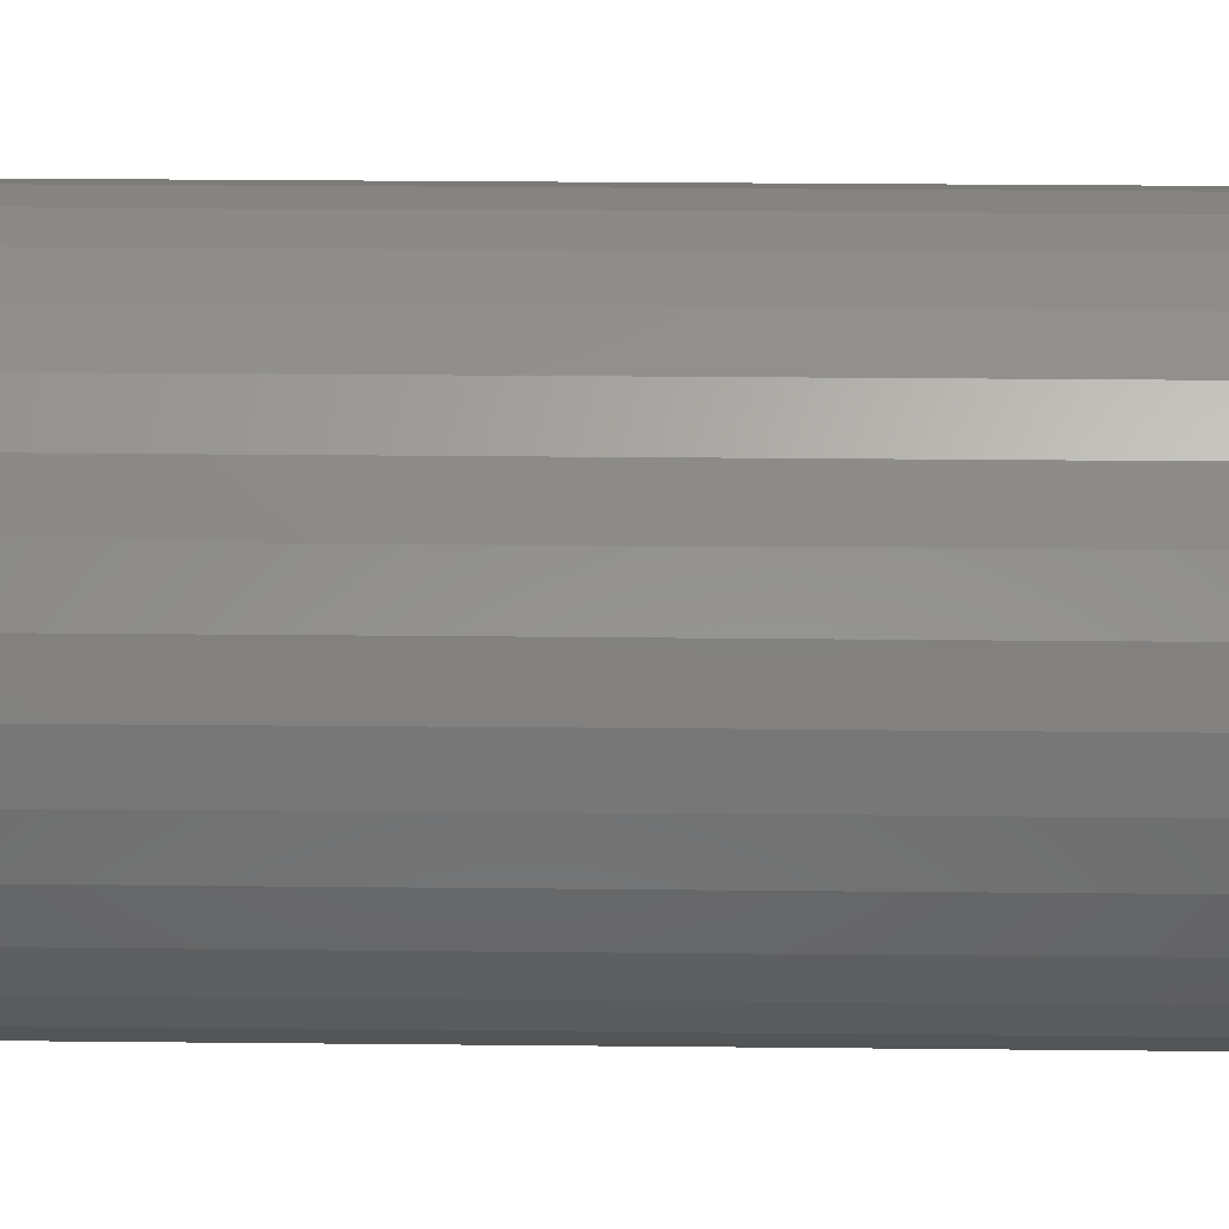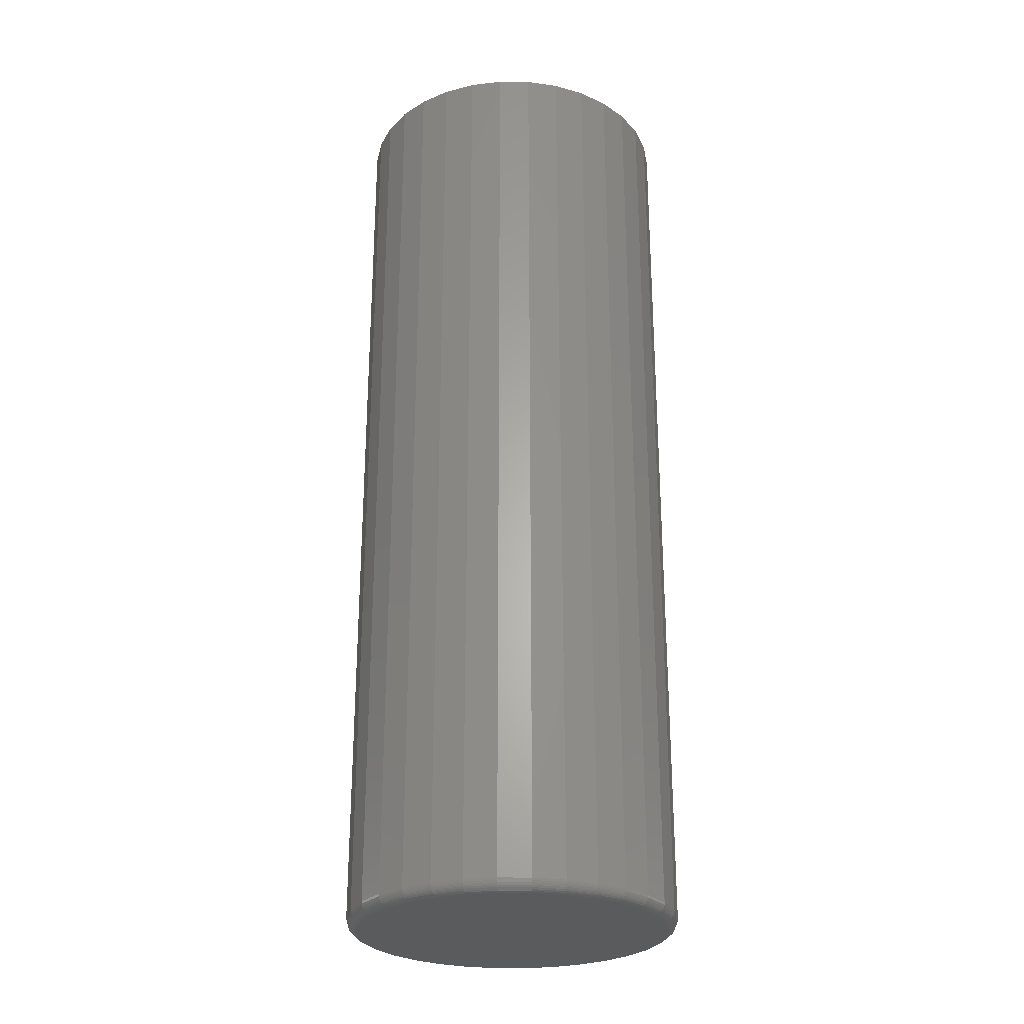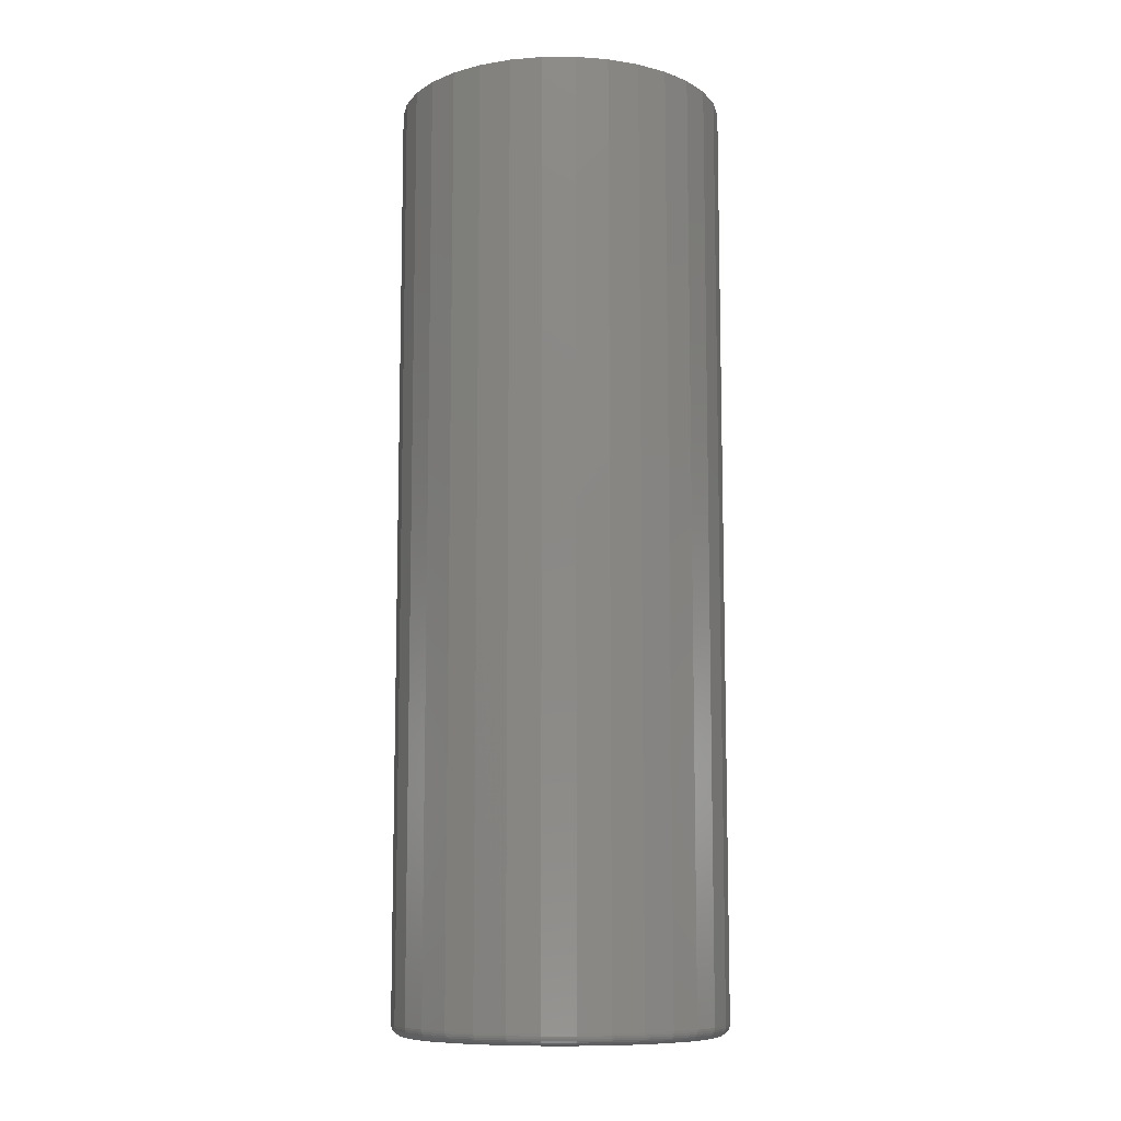
<metadata>
{"format":"stl","ext":"stl","renderer":"f3d","projection":"perspective","resolution":1024,"background":"white","views":[{"elev":25.3,"azim":-89.0,"up":"+Y"},{"elev":-26.7,"azim":106.0,"up":"+Z"},{"elev":-9.7,"azim":-72.6,"up":"+Z"}]}
</metadata>
<code>
# stl→obj: 320 verts, 636 faces
v 0.5727 -0.233 0
v 0.5934 -0.235 0
v 0.552 -0.235 0
v 0.5321 -0.2411 0
v 0.6133 -0.2411 0
v 0.5137 -0.2509 0
v 0.6317 -0.2509 0
v 0.6133 -0.4372 0
v 0.5321 -0.4372 0
v 0.6317 -0.4274 0
v 0.552 -0.4433 0
v 0.5934 -0.4433 0
v 0.5727 -0.4453 0
v 0.5137 -0.4274 0
v 0.4976 -0.4142 0
v 0.6478 -0.4142 0
v 0.4844 -0.3981 0
v 0.661 -0.3981 0
v 0.4746 -0.3798 0
v 0.6708 -0.3798 0
v 0.4686 -0.3599 0
v 0.6768 -0.3599 0
v 0.4665 -0.3391 0
v 0.6789 -0.3391 0
v 0.4686 -0.3184 0
v 0.6768 -0.3184 0
v 0.4746 -0.2985 0
v 0.6708 -0.2985 0
v 0.4844 -0.2802 0
v 0.661 -0.2802 0
v 0.4976 -0.2641 0
v 0.6478 -0.2641 0
v 0.6867 -0.3391 0.007812
v 0.6867 -0.3391 0.6484
v 0.6845 -0.3614 0.007812
v 0.6845 -0.3614 0.6484
v 0.678 -0.3828 0.007812
v 0.678 -0.3828 0.6484
v 0.6675 -0.4025 0.007812
v 0.6675 -0.4025 0.6484
v 0.6533 -0.4197 0.007812
v 0.6533 -0.4197 0.6484
v 0.636 -0.4339 0.007812
v 0.636 -0.4339 0.6484
v 0.6163 -0.4444 0.007812
v 0.6163 -0.4444 0.6484
v 0.5949 -0.4509 0.007812
v 0.5949 -0.4509 0.6484
v 0.5727 -0.4531 0.007812
v 0.5727 -0.4531 0.6484
v 0.5505 -0.4509 0.007812
v 0.5505 -0.4509 0.6484
v 0.5291 -0.4444 0.007812
v 0.5291 -0.4444 0.6484
v 0.5094 -0.4339 0.007812
v 0.5094 -0.4339 0.6484
v 0.4921 -0.4197 0.007812
v 0.4921 -0.4197 0.6484
v 0.4779 -0.4025 0.007812
v 0.4779 -0.4025 0.6484
v 0.4674 -0.3828 0.007812
v 0.4674 -0.3828 0.6484
v 0.4609 -0.3614 0.007812
v 0.4609 -0.3614 0.6484
v 0.4587 -0.3391 0.007812
v 0.4587 -0.3391 0.6484
v 0.4609 -0.3169 0.007812
v 0.4609 -0.3169 0.6484
v 0.4674 -0.2955 0.007812
v 0.4674 -0.2955 0.6484
v 0.4779 -0.2758 0.007812
v 0.4779 -0.2758 0.6484
v 0.4921 -0.2585 0.007812
v 0.4921 -0.2585 0.6484
v 0.5094 -0.2444 0.007812
v 0.5094 -0.2444 0.6484
v 0.5291 -0.2338 0.007812
v 0.5291 -0.2338 0.6484
v 0.5505 -0.2274 0.007812
v 0.5505 -0.2274 0.6484
v 0.5727 -0.2252 0.007812
v 0.5727 -0.2252 0.6484
v 0.5949 -0.2274 0.007812
v 0.5949 -0.2274 0.6484
v 0.6163 -0.2338 0.007812
v 0.6163 -0.2338 0.6484
v 0.636 -0.2444 0.007812
v 0.636 -0.2444 0.6484
v 0.6533 -0.2585 0.007812
v 0.6533 -0.2585 0.6484
v 0.6675 -0.2758 0.007812
v 0.6675 -0.2758 0.6484
v 0.678 -0.2955 0.007812
v 0.678 -0.2955 0.6484
v 0.6845 -0.3169 0.007812
v 0.6845 -0.3169 0.6484
v 0.4589 -0.3391 0.006288
v 0.4611 -0.3169 0.006288
v 0.4593 -0.3391 0.004823
v 0.4615 -0.317 0.004823
v 0.46 -0.3391 0.003472
v 0.4622 -0.3172 0.003472
v 0.461 -0.3391 0.002288
v 0.4632 -0.3174 0.002288
v 0.4622 -0.3391 0.001317
v 0.4643 -0.3176 0.001317
v 0.4635 -0.3391 0.0005947
v 0.4656 -0.3178 0.0005947
v 0.465 -0.3391 0.0001501
v 0.4671 -0.3181 0.0001501
v 0.6843 -0.3169 0.006288
v 0.6865 -0.3391 0.006288
v 0.6839 -0.317 0.004823
v 0.6861 -0.3391 0.004823
v 0.6832 -0.3172 0.003472
v 0.6854 -0.3391 0.003472
v 0.6822 -0.3174 0.002288
v 0.6844 -0.3391 0.002288
v 0.6811 -0.3176 0.001317
v 0.6832 -0.3391 0.001317
v 0.6798 -0.3178 0.0005947
v 0.6819 -0.3391 0.0005947
v 0.6783 -0.3181 0.0001501
v 0.6804 -0.3391 0.0001501
v 0.6779 -0.2956 0.006288
v 0.6775 -0.2958 0.004823
v 0.6768 -0.296 0.003472
v 0.6759 -0.2964 0.002288
v 0.6748 -0.2969 0.001317
v 0.6735 -0.2974 0.0005947
v 0.6722 -0.2979 0.0001501
v 0.6673 -0.2759 0.006288
v 0.667 -0.2762 0.004823
v 0.6664 -0.2766 0.003472
v 0.6656 -0.2771 0.002288
v 0.6646 -0.2777 0.001317
v 0.6635 -0.2785 0.0005947
v 0.6622 -0.2793 0.0001501
v 0.6532 -0.2587 0.006288
v 0.6529 -0.259 0.004823
v 0.6524 -0.2595 0.003472
v 0.6517 -0.2602 0.002288
v 0.6508 -0.261 0.001317
v 0.6499 -0.262 0.0005947
v 0.6488 -0.263 0.0001501
v 0.6359 -0.2445 0.006288
v 0.6357 -0.2449 0.004823
v 0.6353 -0.2455 0.003472
v 0.6348 -0.2463 0.002288
v 0.6341 -0.2473 0.001317
v 0.6333 -0.2484 0.0005947
v 0.6325 -0.2496 0.0001501
v 0.6163 -0.234 0.006288
v 0.6161 -0.2344 0.004823
v 0.6158 -0.2351 0.003472
v 0.6154 -0.236 0.002288
v 0.615 -0.237 0.001317
v 0.6145 -0.2383 0.0005947
v 0.6139 -0.2397 0.0001501
v 0.5949 -0.2275 0.006288
v 0.5948 -0.2279 0.004823
v 0.5947 -0.2286 0.003472
v 0.5945 -0.2296 0.002288
v 0.5943 -0.2308 0.001317
v 0.594 -0.2321 0.0005947
v 0.5937 -0.2335 0.0001501
v 0.5727 -0.2253 0.006288
v 0.5727 -0.2258 0.004823
v 0.5727 -0.2265 0.003472
v 0.5727 -0.2275 0.002288
v 0.5727 -0.2286 0.001317
v 0.5727 -0.23 0.0005947
v 0.5727 -0.2315 0.0001501
v 0.5505 -0.2275 0.006288
v 0.5506 -0.2279 0.004823
v 0.5507 -0.2286 0.003472
v 0.5509 -0.2296 0.002288
v 0.5511 -0.2308 0.001317
v 0.5514 -0.2321 0.0005947
v 0.5517 -0.2335 0.0001501
v 0.5291 -0.234 0.006288
v 0.5293 -0.2344 0.004823
v 0.5296 -0.2351 0.003472
v 0.53 -0.236 0.002288
v 0.5304 -0.237 0.001317
v 0.5309 -0.2383 0.0005947
v 0.5315 -0.2397 0.0001501
v 0.5095 -0.2445 0.006288
v 0.5097 -0.2449 0.004823
v 0.5101 -0.2455 0.003472
v 0.5106 -0.2463 0.002288
v 0.5113 -0.2473 0.001317
v 0.5121 -0.2484 0.0005947
v 0.5129 -0.2496 0.0001501
v 0.4922 -0.2587 0.006288
v 0.4925 -0.259 0.004823
v 0.493 -0.2595 0.003472
v 0.4937 -0.2602 0.002288
v 0.4946 -0.261 0.001317
v 0.4955 -0.262 0.0005947
v 0.4965 -0.263 0.0001501
v 0.4781 -0.2759 0.006288
v 0.4784 -0.2762 0.004823
v 0.479 -0.2766 0.003472
v 0.4798 -0.2771 0.002288
v 0.4808 -0.2777 0.001317
v 0.4819 -0.2785 0.0005947
v 0.4832 -0.2793 0.0001501
v 0.4675 -0.2956 0.006288
v 0.4679 -0.2958 0.004823
v 0.4686 -0.296 0.003472
v 0.4695 -0.2964 0.002288
v 0.4706 -0.2969 0.001317
v 0.4718 -0.2974 0.0005947
v 0.4732 -0.2979 0.0001501
v 0.6843 -0.3614 0.006288
v 0.6839 -0.3613 0.004823
v 0.6832 -0.3611 0.003472
v 0.6822 -0.3609 0.002288
v 0.6811 -0.3607 0.001317
v 0.6798 -0.3604 0.0005947
v 0.6783 -0.3602 0.0001501
v 0.4611 -0.3614 0.006288
v 0.4615 -0.3613 0.004823
v 0.4622 -0.3611 0.003472
v 0.4632 -0.3609 0.002288
v 0.4643 -0.3607 0.001317
v 0.4656 -0.3604 0.0005947
v 0.4671 -0.3602 0.0001501
v 0.4675 -0.3827 0.006288
v 0.4679 -0.3825 0.004823
v 0.4686 -0.3823 0.003472
v 0.4695 -0.3819 0.002288
v 0.4706 -0.3814 0.001317
v 0.4718 -0.3809 0.0005947
v 0.4732 -0.3804 0.0001501
v 0.4781 -0.4024 0.006288
v 0.4784 -0.4021 0.004823
v 0.479 -0.4017 0.003472
v 0.4798 -0.4012 0.002288
v 0.4808 -0.4005 0.001317
v 0.4819 -0.3998 0.0005947
v 0.4832 -0.399 0.0001501
v 0.4922 -0.4196 0.006288
v 0.4925 -0.4193 0.004823
v 0.493 -0.4188 0.003472
v 0.4937 -0.4181 0.002288
v 0.4946 -0.4173 0.001317
v 0.4955 -0.4163 0.0005947
v 0.4965 -0.4153 0.0001501
v 0.5095 -0.4338 0.006288
v 0.5097 -0.4334 0.004823
v 0.5101 -0.4328 0.003472
v 0.5106 -0.432 0.002288
v 0.5113 -0.431 0.001317
v 0.5121 -0.4299 0.0005947
v 0.5129 -0.4287 0.0001501
v 0.5291 -0.4443 0.006288
v 0.5293 -0.4439 0.004823
v 0.5296 -0.4432 0.003472
v 0.53 -0.4423 0.002288
v 0.5304 -0.4412 0.001317
v 0.5309 -0.44 0.0005947
v 0.5315 -0.4386 0.0001501
v 0.5505 -0.4508 0.006288
v 0.5506 -0.4504 0.004823
v 0.5507 -0.4496 0.003472
v 0.5509 -0.4487 0.002288
v 0.5511 -0.4475 0.001317
v 0.5514 -0.4462 0.0005947
v 0.5517 -0.4448 0.0001501
v 0.5727 -0.453 0.006288
v 0.5727 -0.4525 0.004823
v 0.5727 -0.4518 0.003472
v 0.5727 -0.4508 0.002288
v 0.5727 -0.4497 0.001317
v 0.5727 -0.4483 0.0005947
v 0.5727 -0.4468 0.0001501
v 0.5949 -0.4508 0.006288
v 0.5948 -0.4504 0.004823
v 0.5947 -0.4496 0.003472
v 0.5945 -0.4487 0.002288
v 0.5943 -0.4475 0.001317
v 0.594 -0.4462 0.0005947
v 0.5937 -0.4448 0.0001501
v 0.6163 -0.4443 0.006288
v 0.6161 -0.4439 0.004823
v 0.6158 -0.4432 0.003472
v 0.6154 -0.4423 0.002288
v 0.615 -0.4412 0.001317
v 0.6145 -0.44 0.0005947
v 0.6139 -0.4386 0.0001501
v 0.6359 -0.4338 0.006288
v 0.6357 -0.4334 0.004823
v 0.6353 -0.4328 0.003472
v 0.6348 -0.432 0.002288
v 0.6341 -0.431 0.001317
v 0.6333 -0.4299 0.0005947
v 0.6325 -0.4287 0.0001501
v 0.6532 -0.4196 0.006288
v 0.6529 -0.4193 0.004823
v 0.6524 -0.4188 0.003472
v 0.6517 -0.4181 0.002288
v 0.6508 -0.4173 0.001317
v 0.6499 -0.4163 0.0005947
v 0.6488 -0.4153 0.0001501
v 0.6673 -0.4024 0.006288
v 0.667 -0.4021 0.004823
v 0.6664 -0.4017 0.003472
v 0.6656 -0.4012 0.002288
v 0.6646 -0.4005 0.001317
v 0.6635 -0.3998 0.0005947
v 0.6622 -0.399 0.0001501
v 0.6779 -0.3827 0.006288
v 0.6775 -0.3825 0.004823
v 0.6768 -0.3823 0.003472
v 0.6759 -0.3819 0.002288
v 0.6748 -0.3814 0.001317
v 0.6735 -0.3809 0.0005947
v 0.6722 -0.3804 0.0001501
f 1 2 3
f 4 3 2
f 5 4 2
f 6 4 5
f 7 6 5
f 8 9 10
f 11 9 8
f 12 11 8
f 13 11 12
f 9 14 10
f 10 14 15
f 10 15 16
f 16 15 17
f 16 17 18
f 18 17 19
f 18 19 20
f 20 19 21
f 20 21 22
f 22 21 23
f 22 23 24
f 24 23 25
f 24 25 26
f 26 25 27
f 26 27 28
f 28 27 29
f 28 29 30
f 30 29 31
f 30 31 32
f 32 31 6
f 32 6 7
f 33 34 35
f 35 34 36
f 35 36 37
f 37 36 38
f 37 38 39
f 39 38 40
f 39 40 41
f 41 40 42
f 41 42 43
f 43 42 44
f 43 44 45
f 45 44 46
f 45 46 47
f 47 46 48
f 47 48 49
f 49 48 50
f 49 50 51
f 51 50 52
f 51 52 53
f 53 52 54
f 53 54 55
f 55 54 56
f 55 56 57
f 57 56 58
f 57 58 59
f 59 58 60
f 59 60 61
f 61 60 62
f 61 62 63
f 63 62 64
f 63 64 65
f 65 64 66
f 65 66 67
f 67 66 68
f 67 68 69
f 69 68 70
f 69 70 71
f 71 70 72
f 71 72 73
f 73 72 74
f 73 74 75
f 75 74 76
f 75 76 77
f 77 76 78
f 77 78 79
f 79 78 80
f 79 80 81
f 81 80 82
f 81 82 83
f 83 82 84
f 83 84 85
f 85 84 86
f 85 86 87
f 87 86 88
f 87 88 89
f 89 88 90
f 89 90 91
f 91 90 92
f 91 92 93
f 93 92 94
f 93 94 95
f 95 94 96
f 95 96 33
f 33 96 34
f 65 67 97
f 97 67 98
f 97 98 99
f 99 98 100
f 99 100 101
f 101 100 102
f 101 102 103
f 103 102 104
f 103 104 105
f 105 104 106
f 105 106 107
f 107 106 108
f 107 108 109
f 109 108 110
f 109 110 23
f 23 110 25
f 95 33 111
f 111 33 112
f 111 112 113
f 113 112 114
f 113 114 115
f 115 114 116
f 115 116 117
f 117 116 118
f 117 118 119
f 119 118 120
f 119 120 121
f 121 120 122
f 121 122 123
f 123 122 124
f 123 124 26
f 26 124 24
f 93 95 125
f 125 95 111
f 125 111 126
f 126 111 113
f 126 113 127
f 127 113 115
f 127 115 128
f 128 115 117
f 128 117 129
f 129 117 119
f 129 119 130
f 130 119 121
f 130 121 131
f 131 121 123
f 131 123 28
f 28 123 26
f 91 93 132
f 132 93 125
f 132 125 133
f 133 125 126
f 133 126 134
f 134 126 127
f 134 127 135
f 135 127 128
f 135 128 136
f 136 128 129
f 136 129 137
f 137 129 130
f 137 130 138
f 138 130 131
f 138 131 30
f 30 131 28
f 89 91 139
f 139 91 132
f 139 132 140
f 140 132 133
f 140 133 141
f 141 133 134
f 141 134 142
f 142 134 135
f 142 135 143
f 143 135 136
f 143 136 144
f 144 136 137
f 144 137 145
f 145 137 138
f 145 138 32
f 32 138 30
f 87 89 146
f 146 89 139
f 146 139 147
f 147 139 140
f 147 140 148
f 148 140 141
f 148 141 149
f 149 141 142
f 149 142 150
f 150 142 143
f 150 143 151
f 151 143 144
f 151 144 152
f 152 144 145
f 152 145 7
f 7 145 32
f 85 87 153
f 153 87 146
f 153 146 154
f 154 146 147
f 154 147 155
f 155 147 148
f 155 148 156
f 156 148 149
f 156 149 157
f 157 149 150
f 157 150 158
f 158 150 151
f 158 151 159
f 159 151 152
f 159 152 5
f 5 152 7
f 83 85 160
f 160 85 153
f 160 153 161
f 161 153 154
f 161 154 162
f 162 154 155
f 162 155 163
f 163 155 156
f 163 156 164
f 164 156 157
f 164 157 165
f 165 157 158
f 165 158 166
f 166 158 159
f 166 159 2
f 2 159 5
f 81 83 167
f 167 83 160
f 167 160 168
f 168 160 161
f 168 161 169
f 169 161 162
f 169 162 170
f 170 162 163
f 170 163 171
f 171 163 164
f 171 164 172
f 172 164 165
f 172 165 173
f 173 165 166
f 173 166 1
f 1 166 2
f 79 81 174
f 174 81 167
f 174 167 175
f 175 167 168
f 175 168 176
f 176 168 169
f 176 169 177
f 177 169 170
f 177 170 178
f 178 170 171
f 178 171 179
f 179 171 172
f 179 172 180
f 180 172 173
f 180 173 3
f 3 173 1
f 77 79 181
f 181 79 174
f 181 174 182
f 182 174 175
f 182 175 183
f 183 175 176
f 183 176 184
f 184 176 177
f 184 177 185
f 185 177 178
f 185 178 186
f 186 178 179
f 186 179 187
f 187 179 180
f 187 180 4
f 4 180 3
f 75 77 188
f 188 77 181
f 188 181 189
f 189 181 182
f 189 182 190
f 190 182 183
f 190 183 191
f 191 183 184
f 191 184 192
f 192 184 185
f 192 185 193
f 193 185 186
f 193 186 194
f 194 186 187
f 194 187 6
f 6 187 4
f 73 75 195
f 195 75 188
f 195 188 196
f 196 188 189
f 196 189 197
f 197 189 190
f 197 190 198
f 198 190 191
f 198 191 199
f 199 191 192
f 199 192 200
f 200 192 193
f 200 193 201
f 201 193 194
f 201 194 31
f 31 194 6
f 71 73 202
f 202 73 195
f 202 195 203
f 203 195 196
f 203 196 204
f 204 196 197
f 204 197 205
f 205 197 198
f 205 198 206
f 206 198 199
f 206 199 207
f 207 199 200
f 207 200 208
f 208 200 201
f 208 201 29
f 29 201 31
f 69 71 209
f 209 71 202
f 209 202 210
f 210 202 203
f 210 203 211
f 211 203 204
f 211 204 212
f 212 204 205
f 212 205 213
f 213 205 206
f 213 206 214
f 214 206 207
f 214 207 215
f 215 207 208
f 215 208 27
f 27 208 29
f 67 69 98
f 98 69 209
f 98 209 100
f 100 209 210
f 100 210 102
f 102 210 211
f 102 211 104
f 104 211 212
f 104 212 106
f 106 212 213
f 106 213 108
f 108 213 214
f 108 214 110
f 110 214 215
f 110 215 25
f 25 215 27
f 33 35 112
f 112 35 216
f 112 216 114
f 114 216 217
f 114 217 116
f 116 217 218
f 116 218 118
f 118 218 219
f 118 219 120
f 120 219 220
f 120 220 122
f 122 220 221
f 122 221 124
f 124 221 222
f 124 222 24
f 24 222 22
f 63 65 223
f 223 65 97
f 223 97 224
f 224 97 99
f 224 99 225
f 225 99 101
f 225 101 226
f 226 101 103
f 226 103 227
f 227 103 105
f 227 105 228
f 228 105 107
f 228 107 229
f 229 107 109
f 229 109 21
f 21 109 23
f 61 63 230
f 230 63 223
f 230 223 231
f 231 223 224
f 231 224 232
f 232 224 225
f 232 225 233
f 233 225 226
f 233 226 234
f 234 226 227
f 234 227 235
f 235 227 228
f 235 228 236
f 236 228 229
f 236 229 19
f 19 229 21
f 59 61 237
f 237 61 230
f 237 230 238
f 238 230 231
f 238 231 239
f 239 231 232
f 239 232 240
f 240 232 233
f 240 233 241
f 241 233 234
f 241 234 242
f 242 234 235
f 242 235 243
f 243 235 236
f 243 236 17
f 17 236 19
f 57 59 244
f 244 59 237
f 244 237 245
f 245 237 238
f 245 238 246
f 246 238 239
f 246 239 247
f 247 239 240
f 247 240 248
f 248 240 241
f 248 241 249
f 249 241 242
f 249 242 250
f 250 242 243
f 250 243 15
f 15 243 17
f 55 57 251
f 251 57 244
f 251 244 252
f 252 244 245
f 252 245 253
f 253 245 246
f 253 246 254
f 254 246 247
f 254 247 255
f 255 247 248
f 255 248 256
f 256 248 249
f 256 249 257
f 257 249 250
f 257 250 14
f 14 250 15
f 53 55 258
f 258 55 251
f 258 251 259
f 259 251 252
f 259 252 260
f 260 252 253
f 260 253 261
f 261 253 254
f 261 254 262
f 262 254 255
f 262 255 263
f 263 255 256
f 263 256 264
f 264 256 257
f 264 257 9
f 9 257 14
f 51 53 265
f 265 53 258
f 265 258 266
f 266 258 259
f 266 259 267
f 267 259 260
f 267 260 268
f 268 260 261
f 268 261 269
f 269 261 262
f 269 262 270
f 270 262 263
f 270 263 271
f 271 263 264
f 271 264 11
f 11 264 9
f 49 51 272
f 272 51 265
f 272 265 273
f 273 265 266
f 273 266 274
f 274 266 267
f 274 267 275
f 275 267 268
f 275 268 276
f 276 268 269
f 276 269 277
f 277 269 270
f 277 270 278
f 278 270 271
f 278 271 13
f 13 271 11
f 47 49 279
f 279 49 272
f 279 272 280
f 280 272 273
f 280 273 281
f 281 273 274
f 281 274 282
f 282 274 275
f 282 275 283
f 283 275 276
f 283 276 284
f 284 276 277
f 284 277 285
f 285 277 278
f 285 278 12
f 12 278 13
f 45 47 286
f 286 47 279
f 286 279 287
f 287 279 280
f 287 280 288
f 288 280 281
f 288 281 289
f 289 281 282
f 289 282 290
f 290 282 283
f 290 283 291
f 291 283 284
f 291 284 292
f 292 284 285
f 292 285 8
f 8 285 12
f 43 45 293
f 293 45 286
f 293 286 294
f 294 286 287
f 294 287 295
f 295 287 288
f 295 288 296
f 296 288 289
f 296 289 297
f 297 289 290
f 297 290 298
f 298 290 291
f 298 291 299
f 299 291 292
f 299 292 10
f 10 292 8
f 41 43 300
f 300 43 293
f 300 293 301
f 301 293 294
f 301 294 302
f 302 294 295
f 302 295 303
f 303 295 296
f 303 296 304
f 304 296 297
f 304 297 305
f 305 297 298
f 305 298 306
f 306 298 299
f 306 299 16
f 16 299 10
f 39 41 307
f 307 41 300
f 307 300 308
f 308 300 301
f 308 301 309
f 309 301 302
f 309 302 310
f 310 302 303
f 310 303 311
f 311 303 304
f 311 304 312
f 312 304 305
f 312 305 313
f 313 305 306
f 313 306 18
f 18 306 16
f 37 39 314
f 314 39 307
f 314 307 315
f 315 307 308
f 315 308 316
f 316 308 309
f 316 309 317
f 317 309 310
f 317 310 318
f 318 310 311
f 318 311 319
f 319 311 312
f 319 312 320
f 320 312 313
f 320 313 20
f 20 313 18
f 35 37 216
f 216 37 314
f 216 314 217
f 217 314 315
f 217 315 218
f 218 315 316
f 218 316 219
f 219 316 317
f 219 317 220
f 220 317 318
f 220 318 221
f 221 318 319
f 221 319 222
f 222 319 320
f 222 320 22
f 22 320 20
f 80 84 82
f 84 80 78
f 84 78 86
f 86 78 76
f 86 76 88
f 44 54 46
f 46 54 52
f 46 52 48
f 48 52 50
f 88 76 90
f 90 76 74
f 90 74 92
f 92 74 72
f 92 72 94
f 94 72 70
f 94 70 96
f 96 70 68
f 96 68 34
f 34 68 66
f 34 66 36
f 36 66 64
f 36 64 38
f 38 64 62
f 38 62 40
f 40 62 60
f 40 60 42
f 42 60 58
f 42 58 44
f 44 58 56
f 44 56 54

</code>
